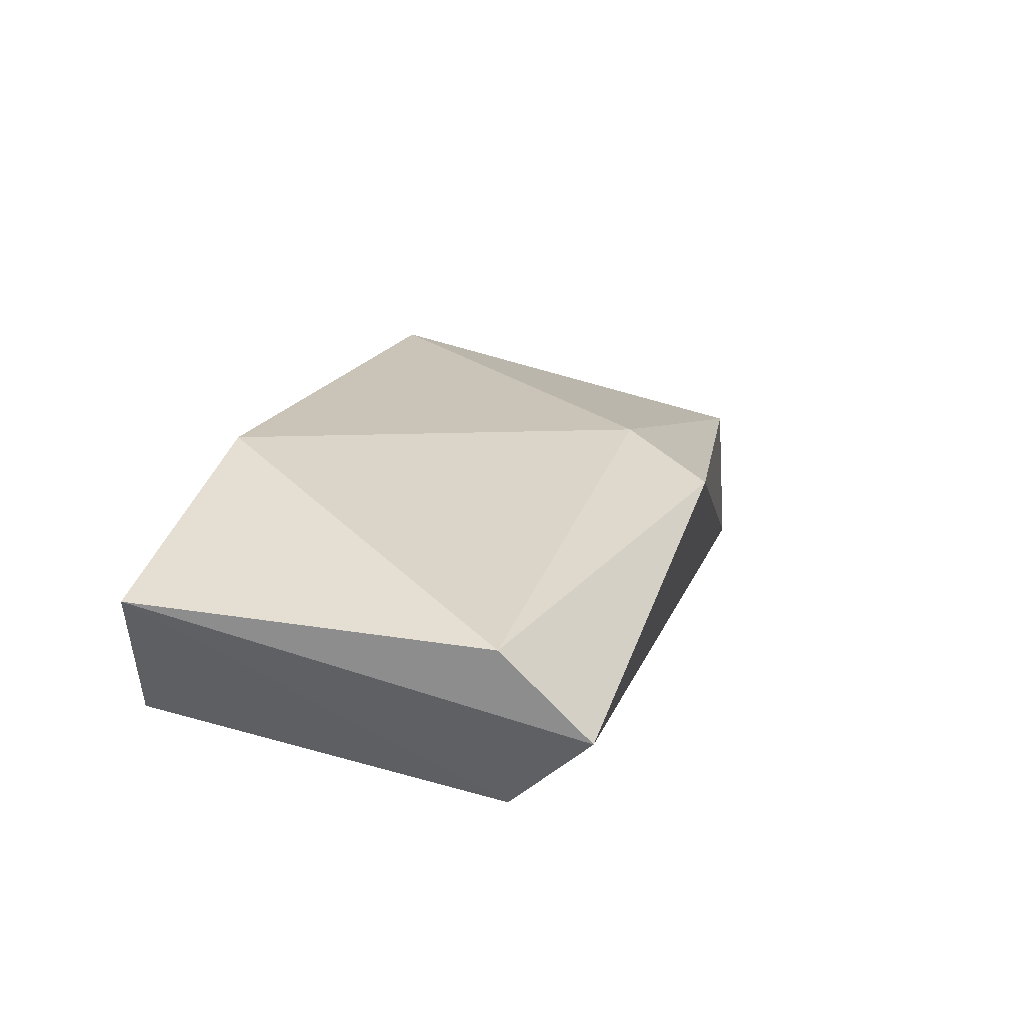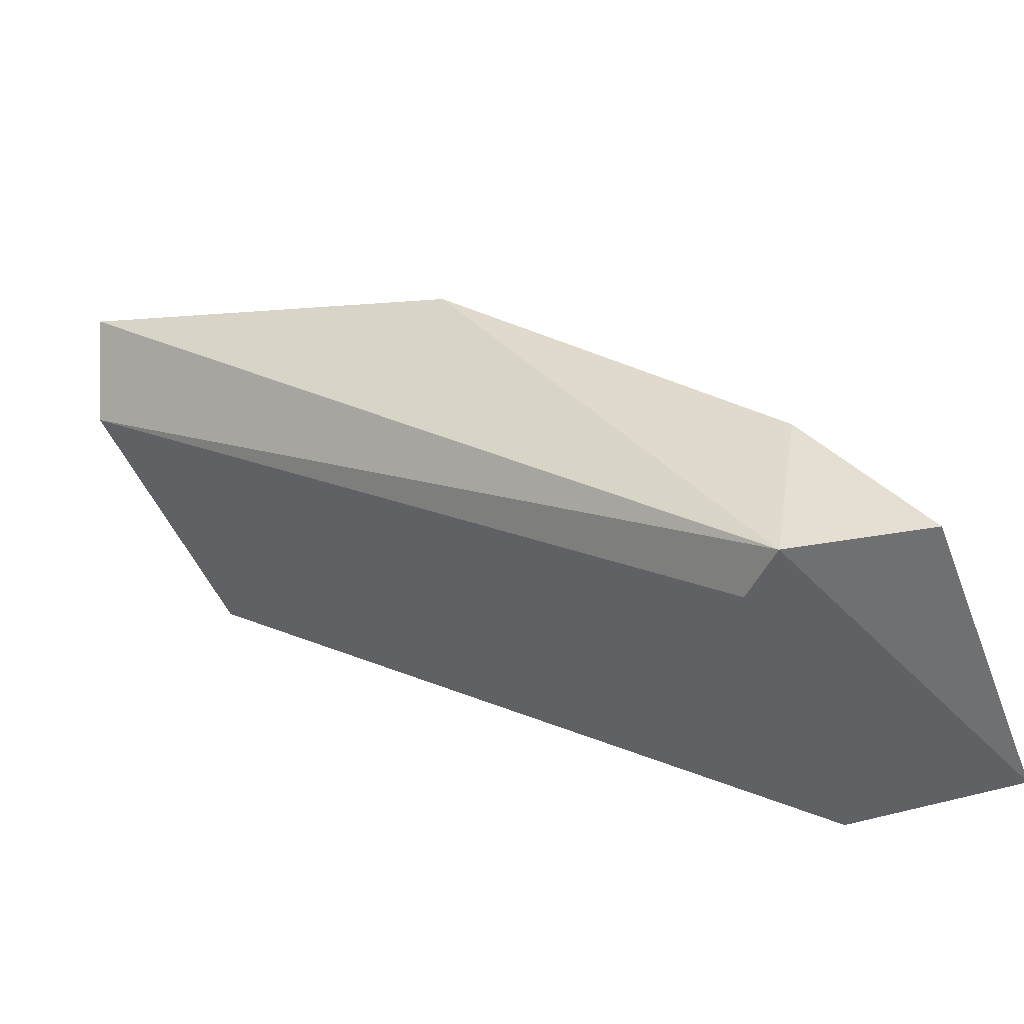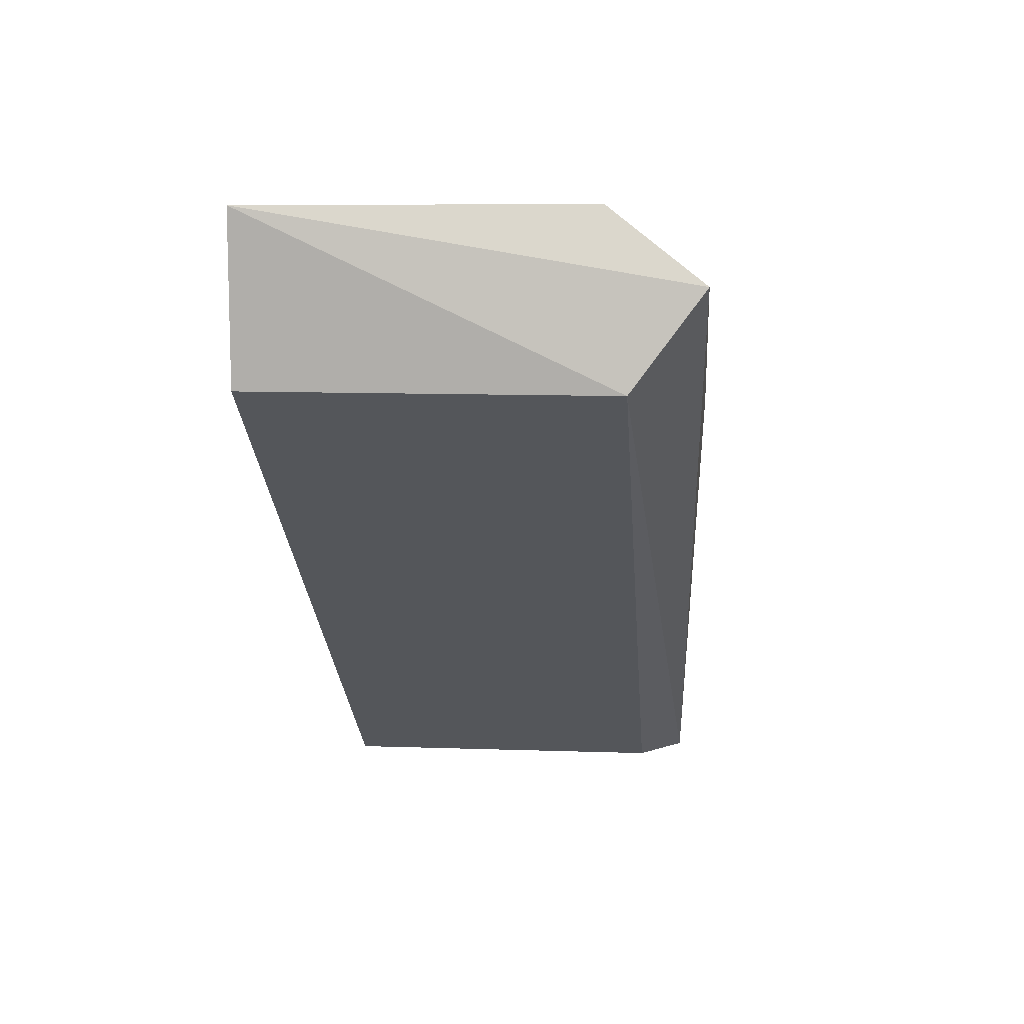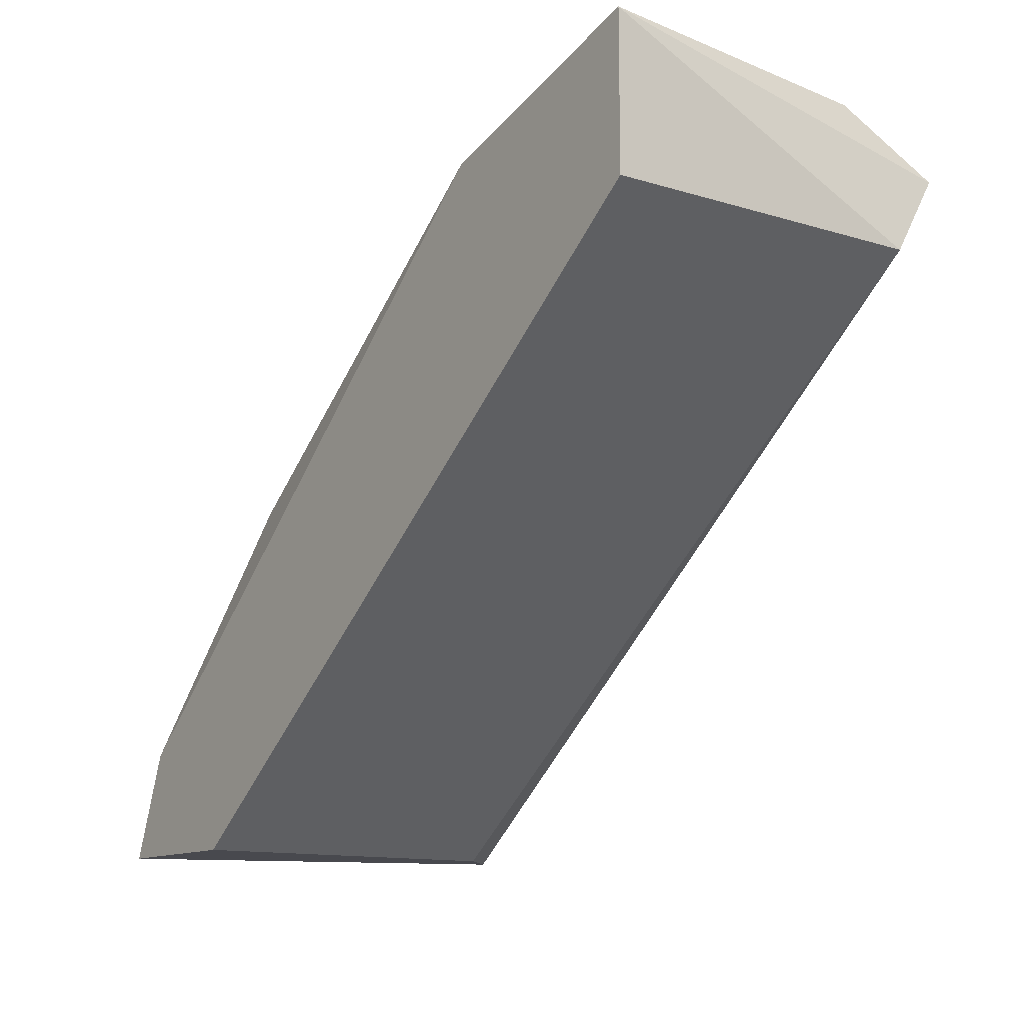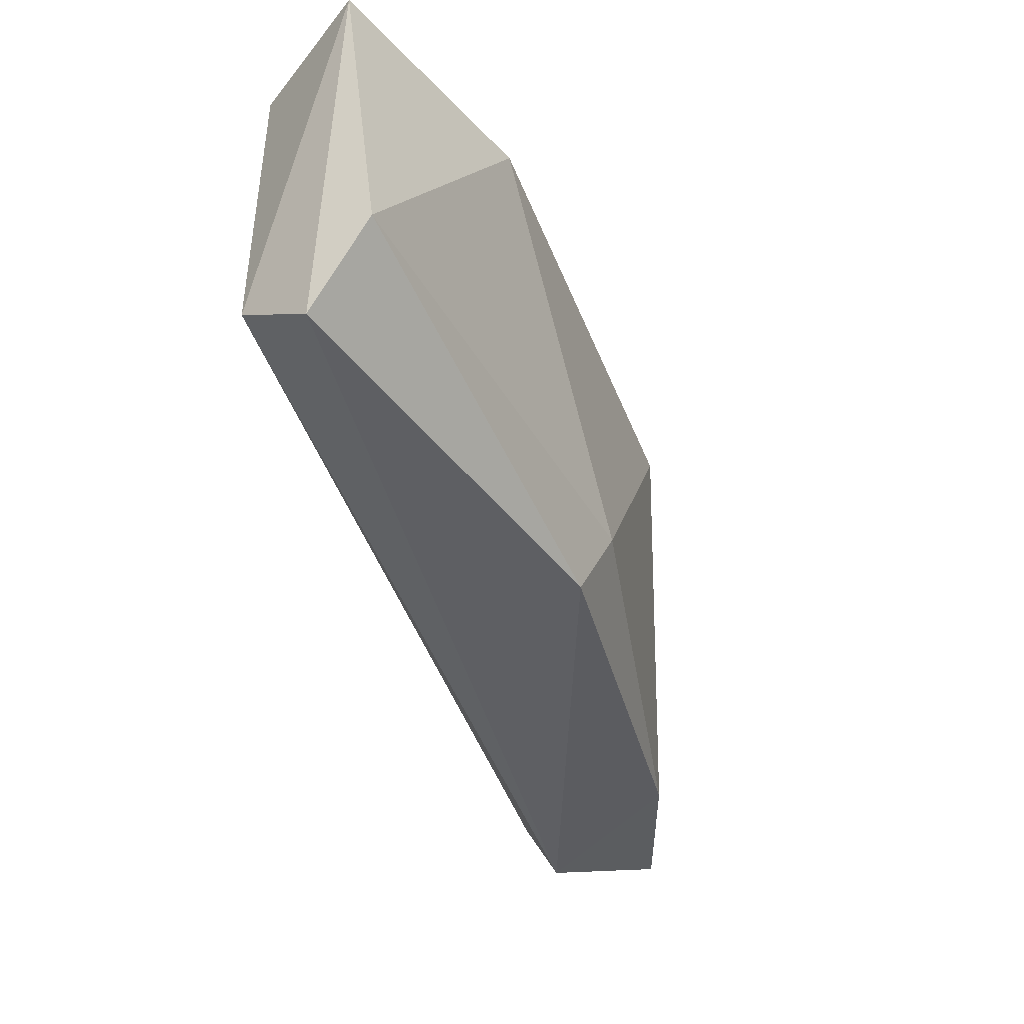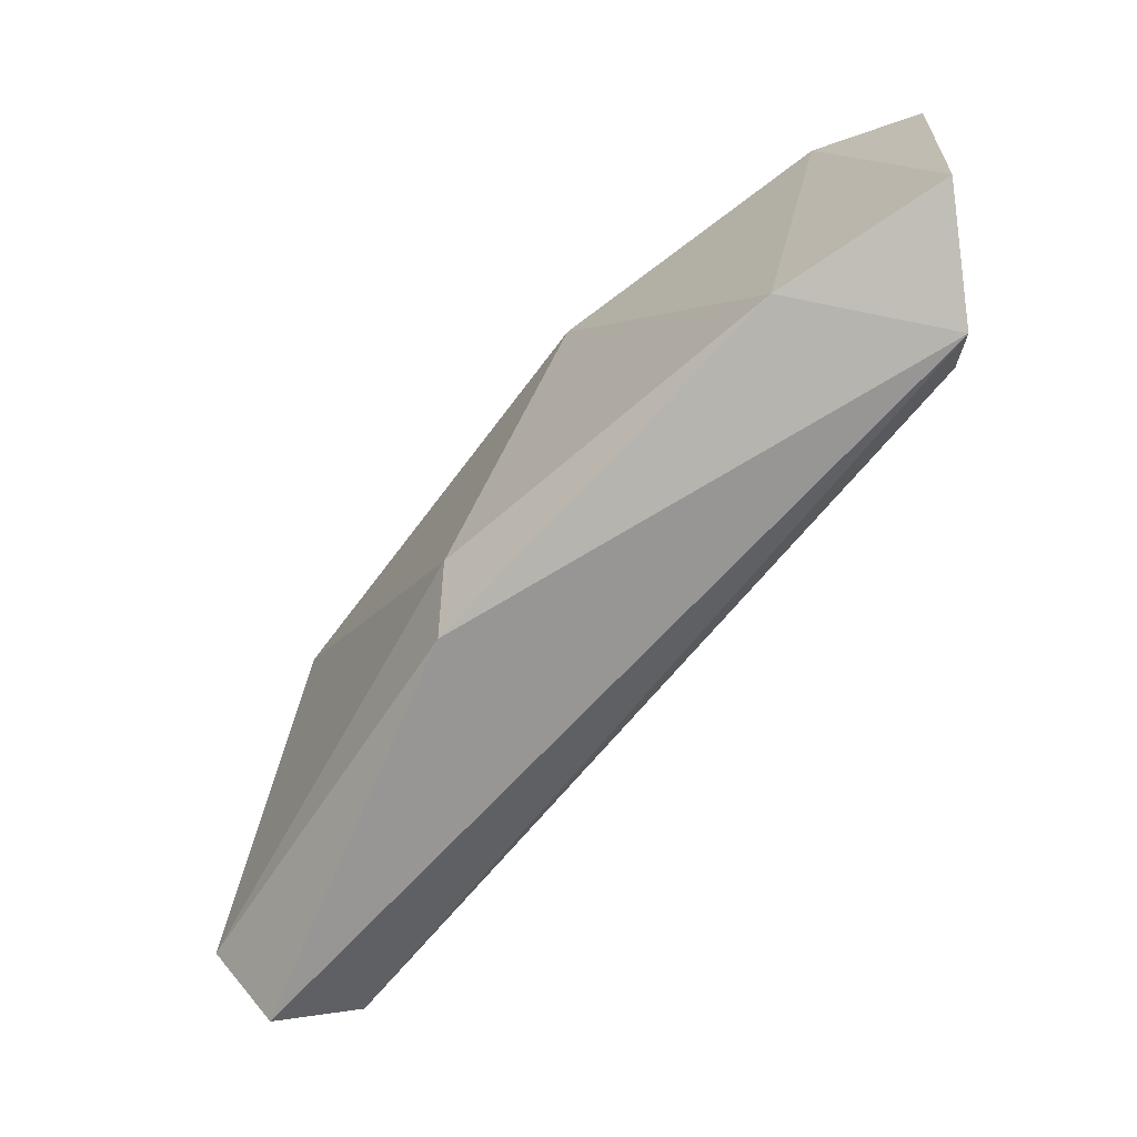
<metadata>
{"format":"obj","ext":"obj","renderer":"f3d","projection":"perspective","resolution":1024,"background":"white","views":[{"elev":51.7,"azim":107.1,"up":"+Y"},{"elev":-47.0,"azim":-159.0,"up":"+Y"},{"elev":11.3,"azim":94.8,"up":"+Y"},{"elev":-12.6,"azim":54.8,"up":"+Y"},{"elev":-43.3,"azim":144.7,"up":"+Z"},{"elev":-69.1,"azim":-92.8,"up":"+Z"}]}
</metadata>
<code>
v -0.03262 -0.04925 0.005416
v -0.02213 -0.04382 0.005778
v -0.02213 -0.04636 0.005778
v -0.02249 -0.04491 -0.000733
v -0.0337 -0.05503 0.000353
v -0.0337 -0.05503 0.005778
v -0.02937 -0.04744 -0.000733
v -0.0366 -0.05467 0.000353
v -0.02213 -0.04636 0.000353
v -0.0366 -0.05503 0.005778
v -0.02611 -0.04491 0.005778
v -0.02286 -0.04382 0.000715
v -0.03443 -0.05503 -0.000371
v -0.03009 -0.04744 0.000715
v -0.03479 -0.05214 -9e-06
v -0.03587 -0.05323 0.005778
f 15 8 16
f 1 15 16
f 10 11 16
f 11 1 16
f 1 14 15
f 14 7 15
f 13 8 15
f 7 13 15
f 11 12 14
f 12 7 14
f 1 11 14
f 10 8 13
f 5 10 13
f 9 5 13
f 8 10 16
f 7 4 13
f 4 9 13
f 5 3 6
f 2 3 9
f 4 2 9
f 3 5 9
f 3 2 6
f 6 2 10
f 10 2 11
f 2 4 12
f 4 7 12
f 11 2 12
f 5 6 10

</code>
